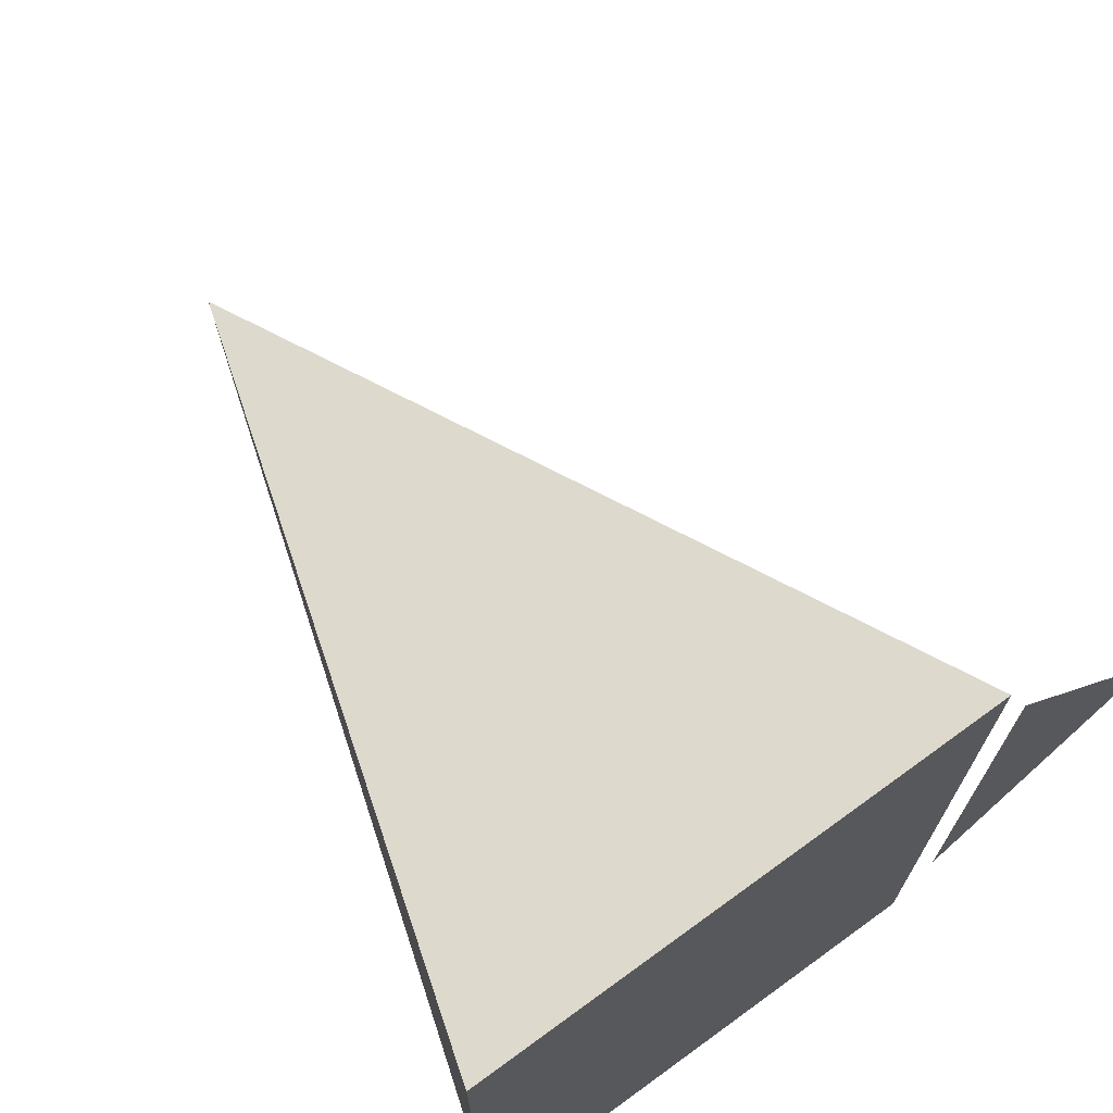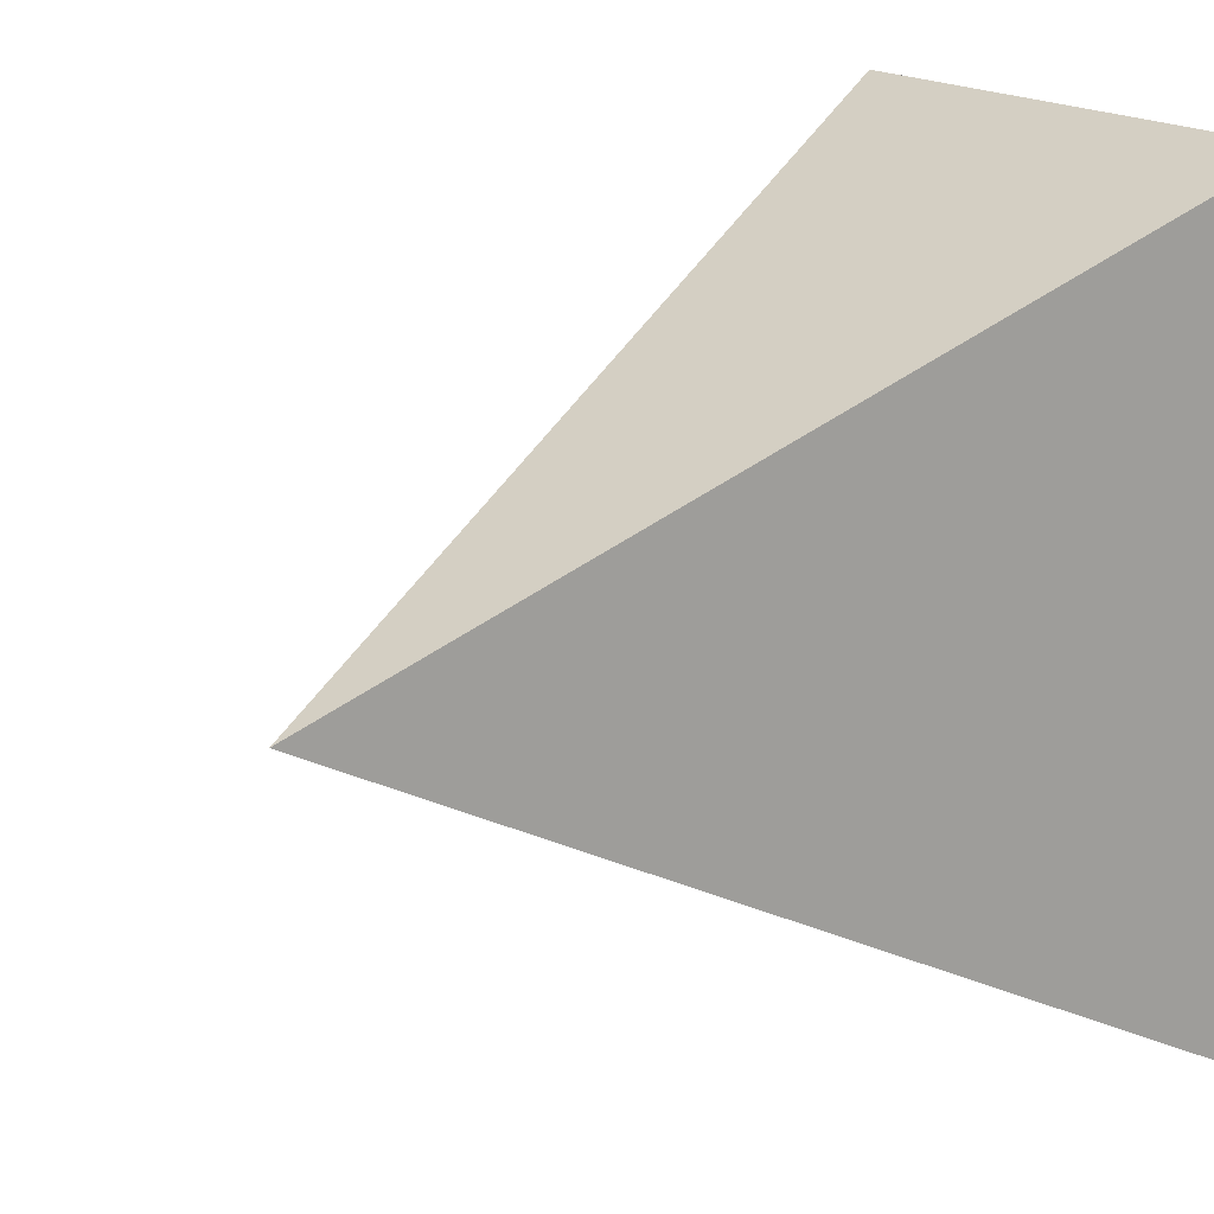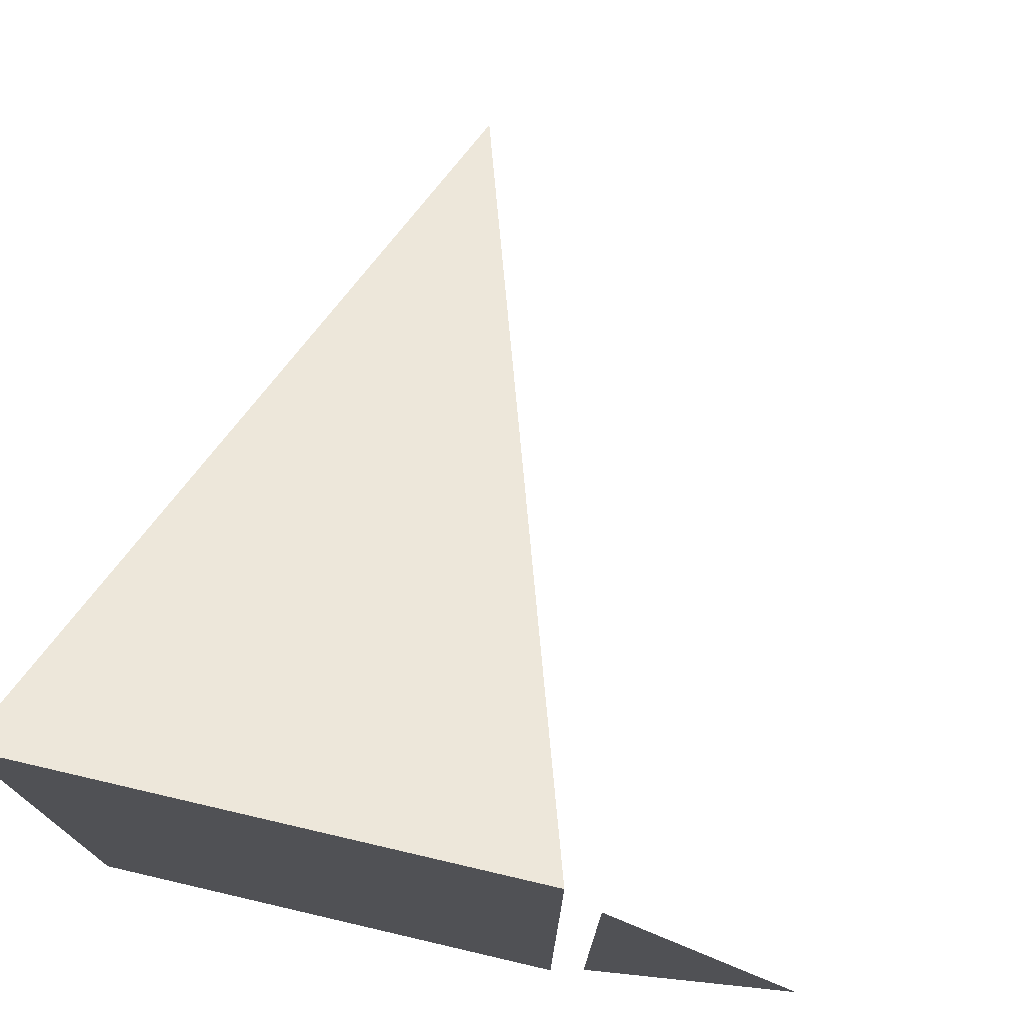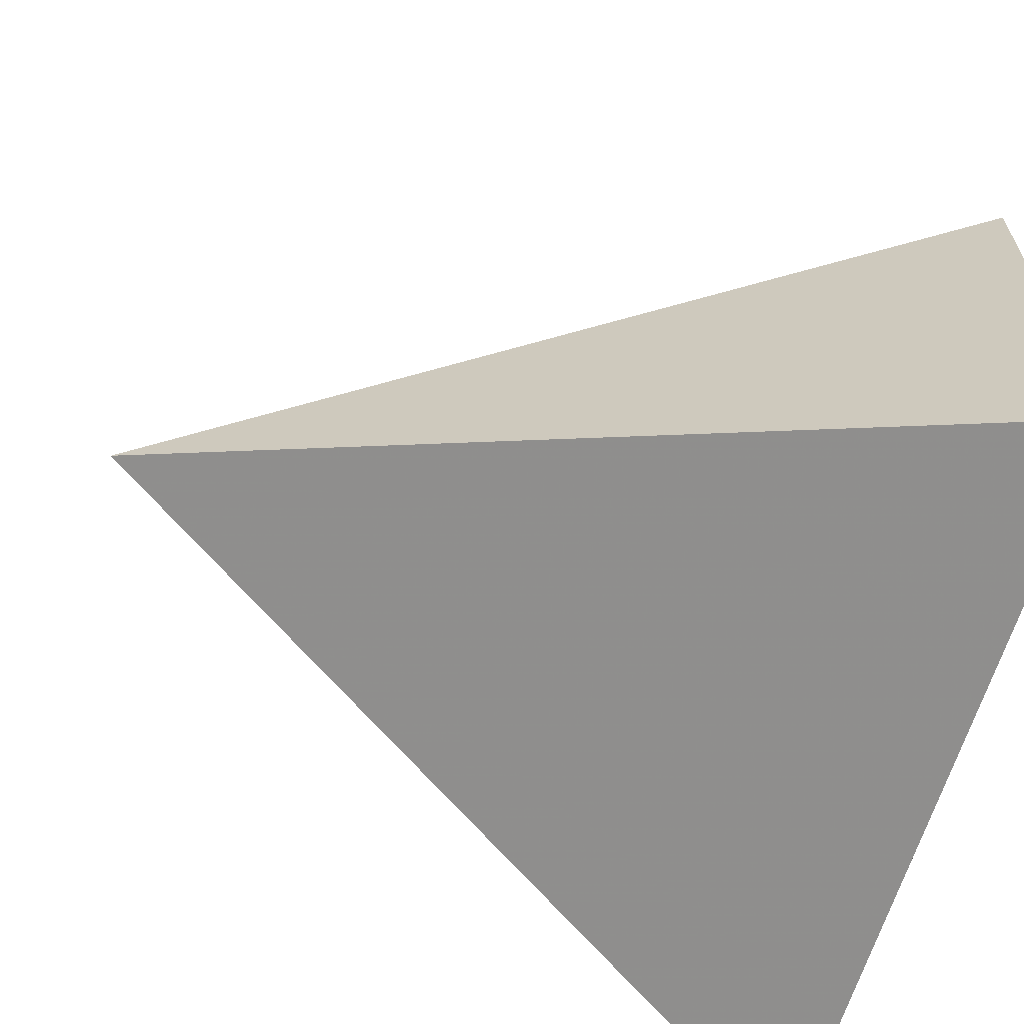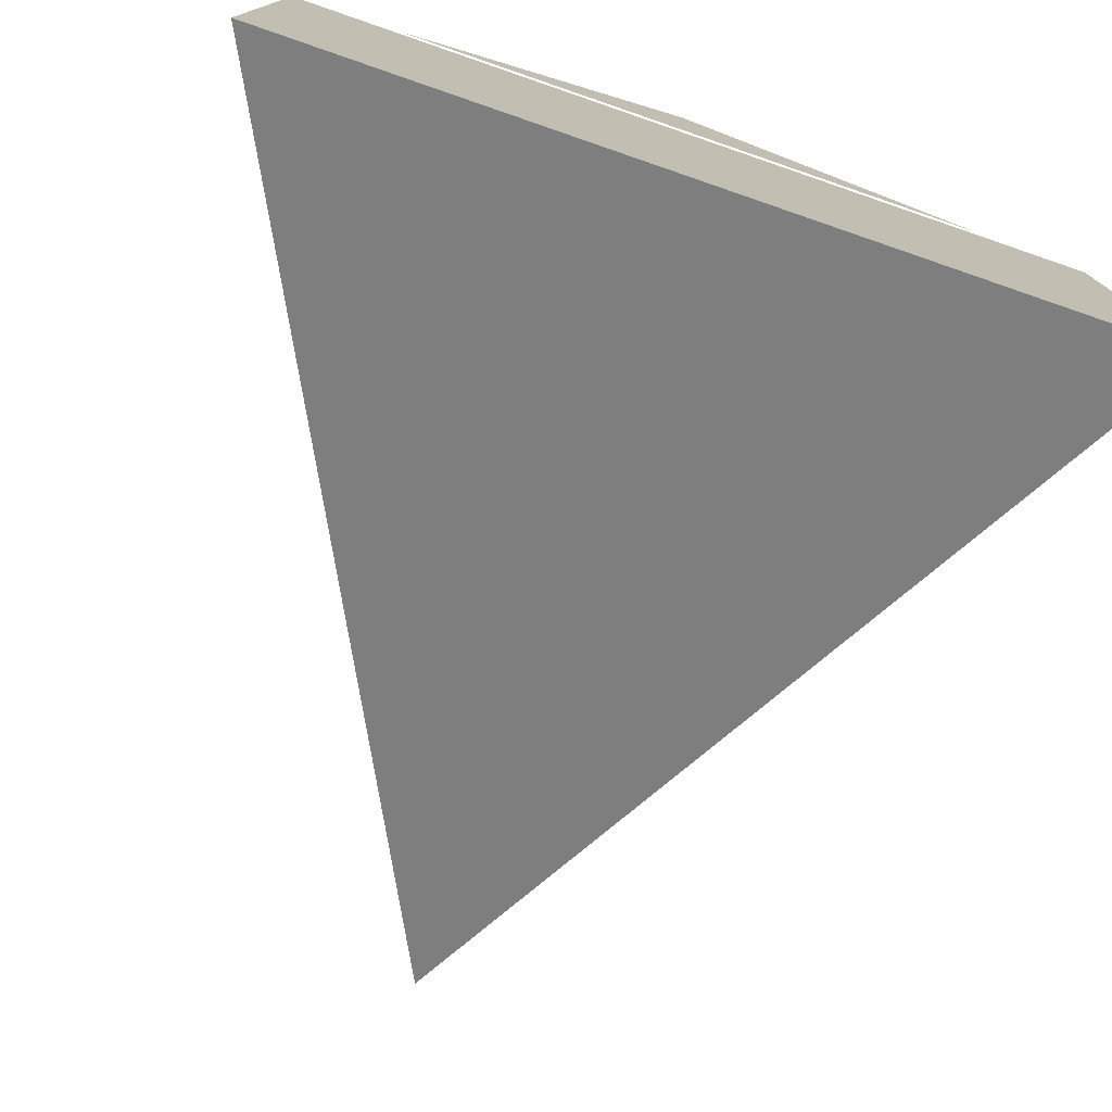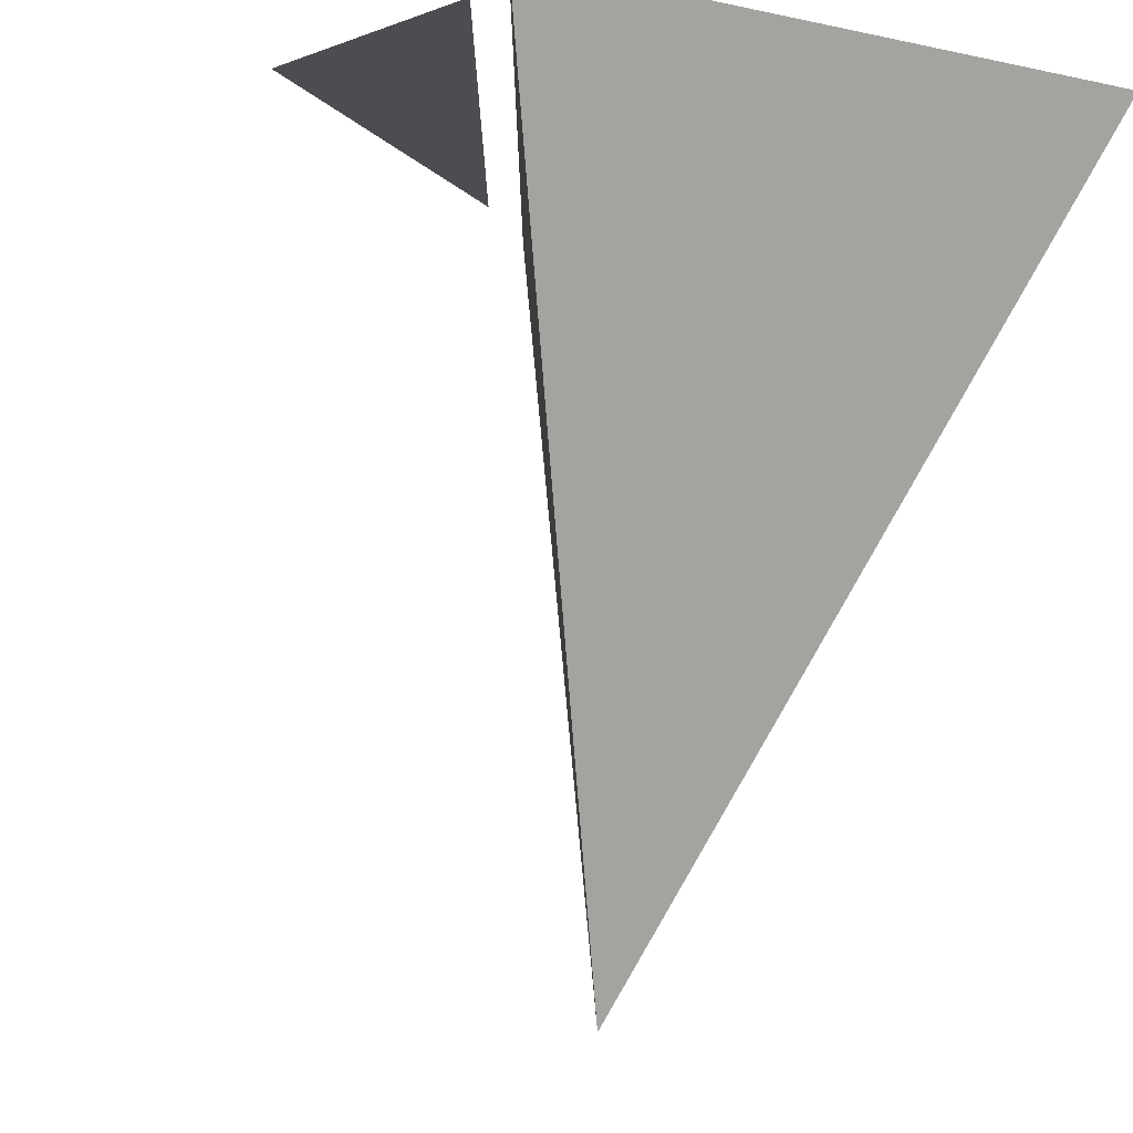
<metadata>
{"format":"obj","ext":"obj","renderer":"f3d","projection":"perspective","resolution":1024,"background":"white","views":[{"elev":71.7,"azim":54.0,"up":"+Z"},{"elev":18.3,"azim":-36.7,"up":"+Z"},{"elev":75.4,"azim":103.1,"up":"+Z"},{"elev":-64.2,"azim":-16.9,"up":"+Y"},{"elev":-76.9,"azim":71.0,"up":"+Y"},{"elev":80.0,"azim":-77.4,"up":"+Z"}]}
</metadata>
<code>
g
v 1 0.3612 0.368
v 1 0.6111 0
v 1 0.3612 -0.368
v 1 -0.3177 0.5
v 1 0.3177 0.5
v 1 0.3177 -0.5
v 0 -2.98e-08 1.49e-08
v 1 -0.3177 -0.5
g name0
f 1 3 2
f 7 4 5
f 7 5 6
f 6 8 7
f 7 8 4
f 4 8 6 5

</code>
